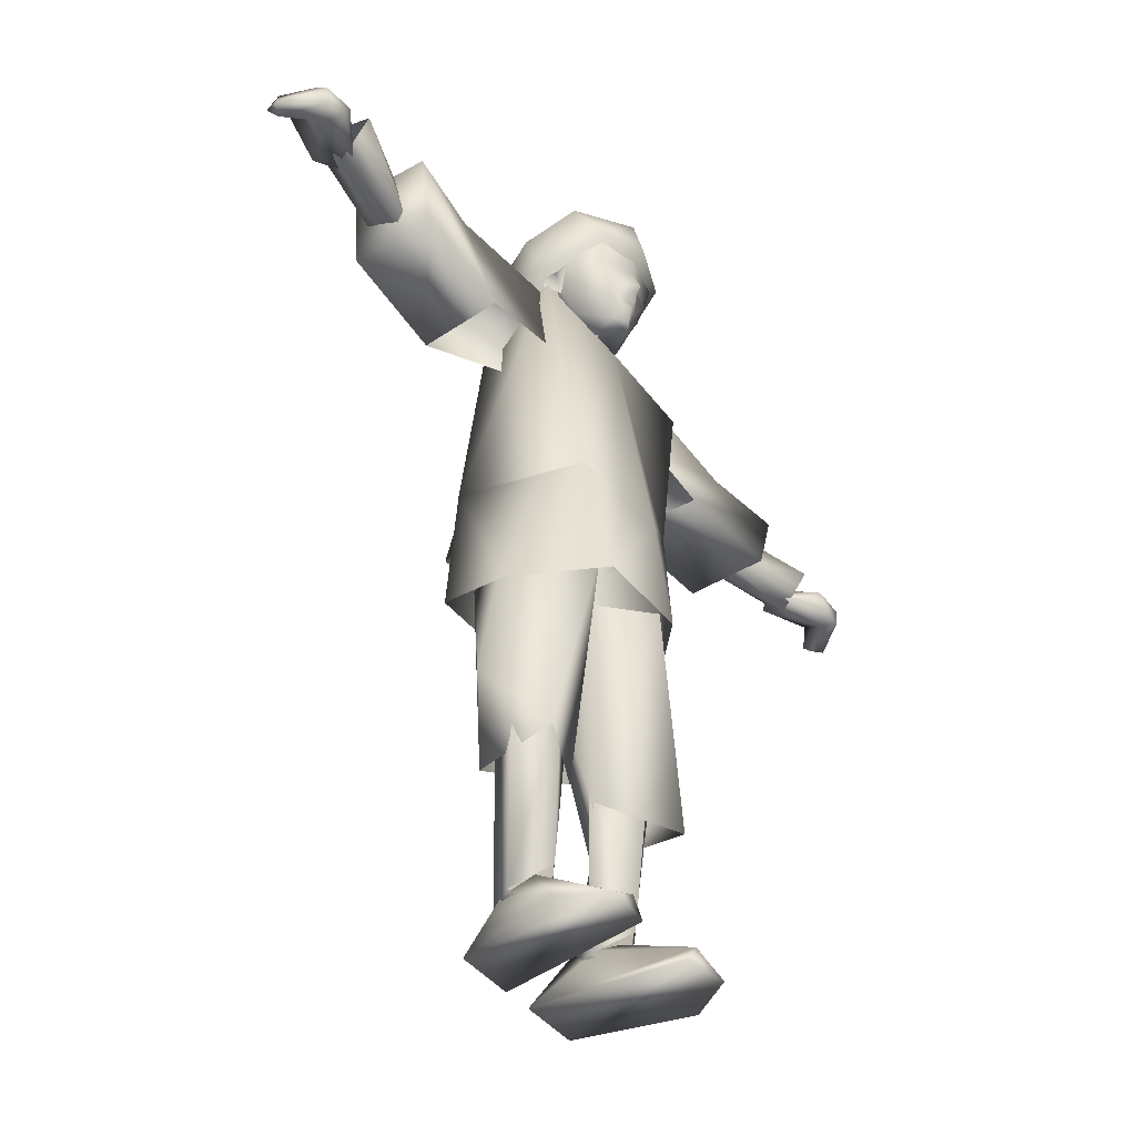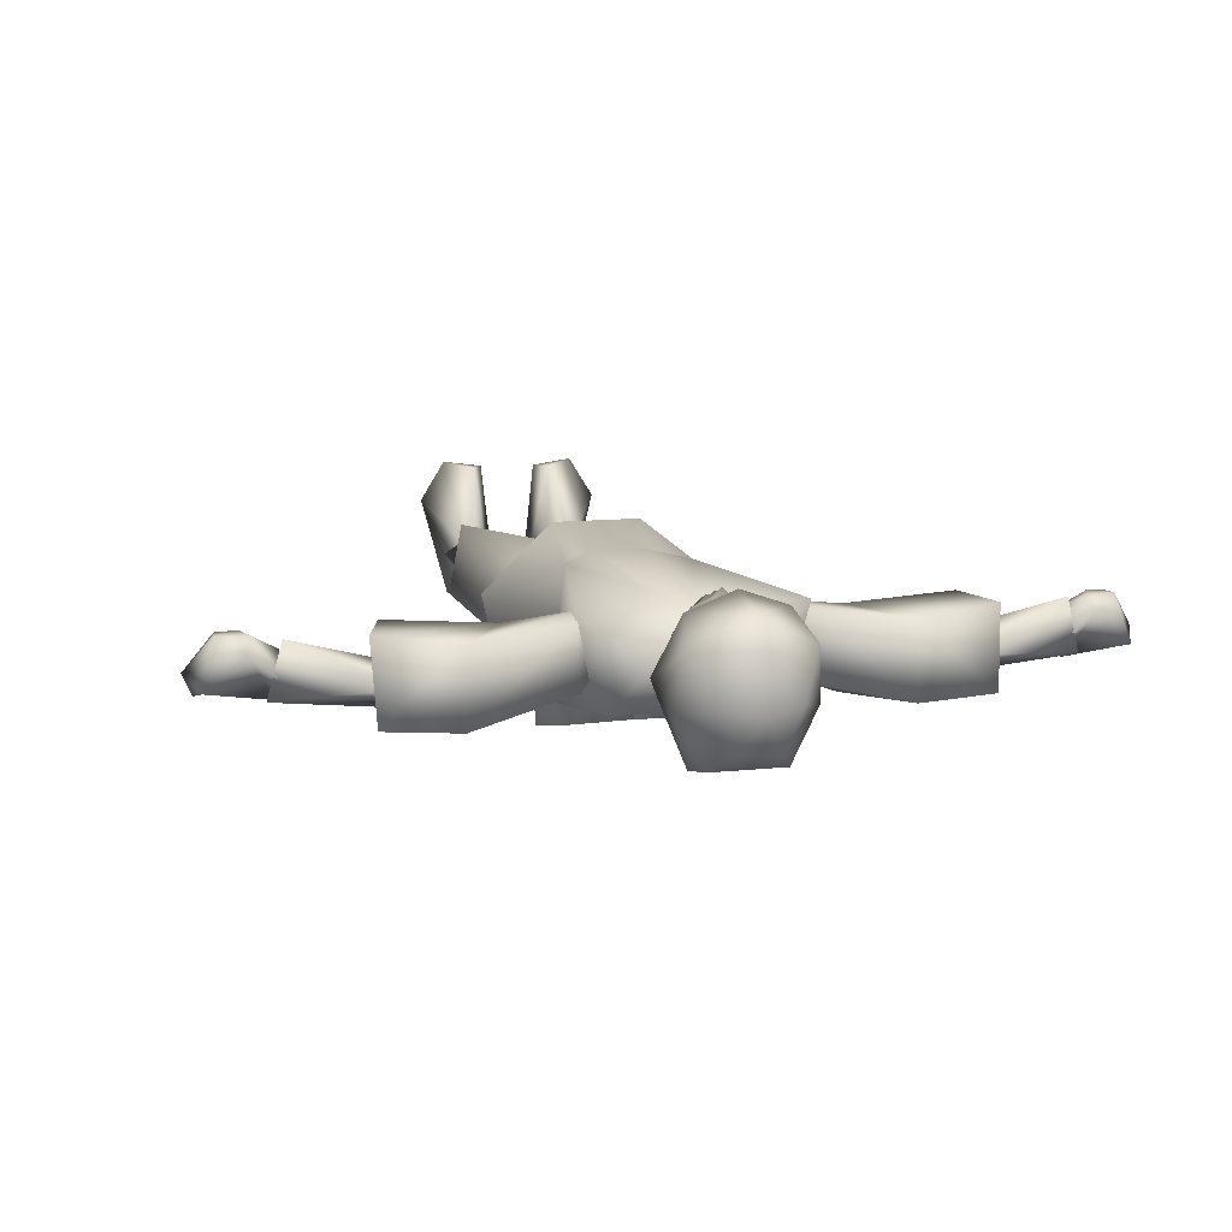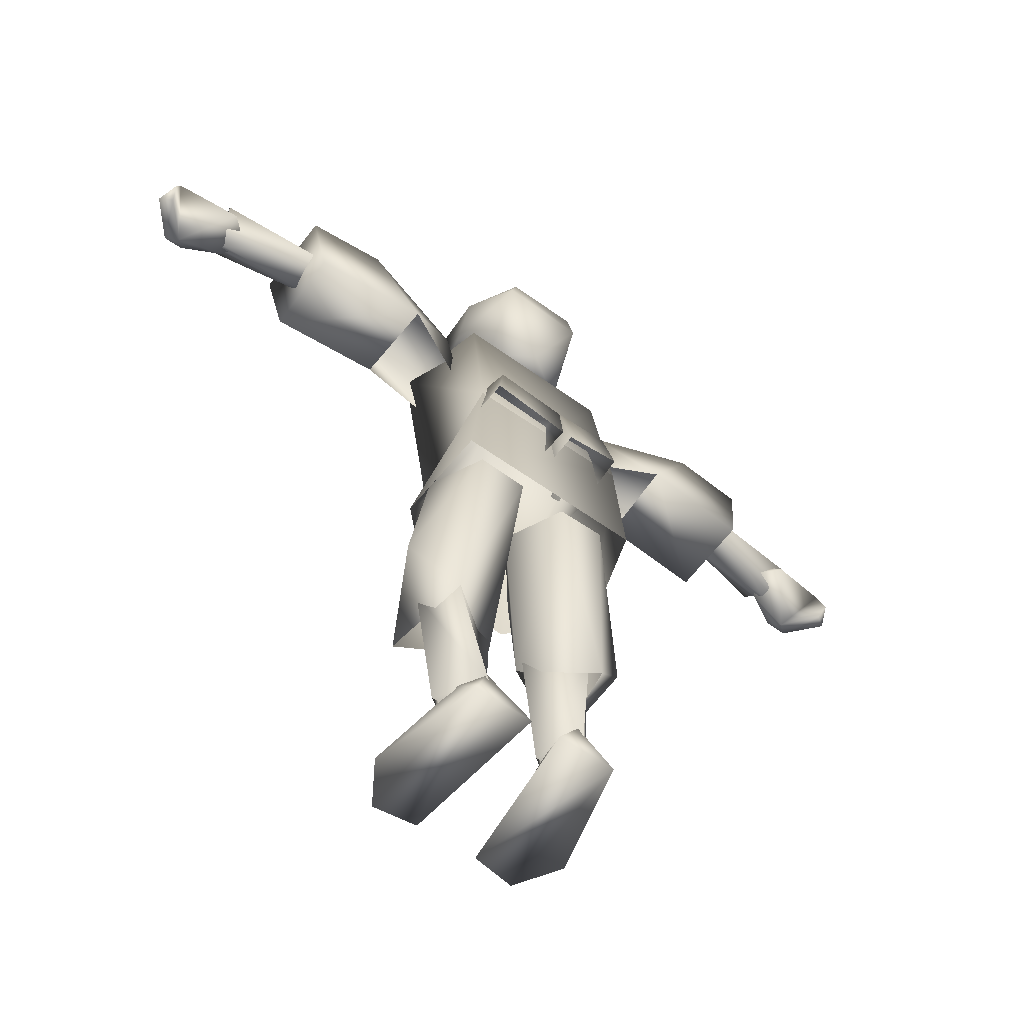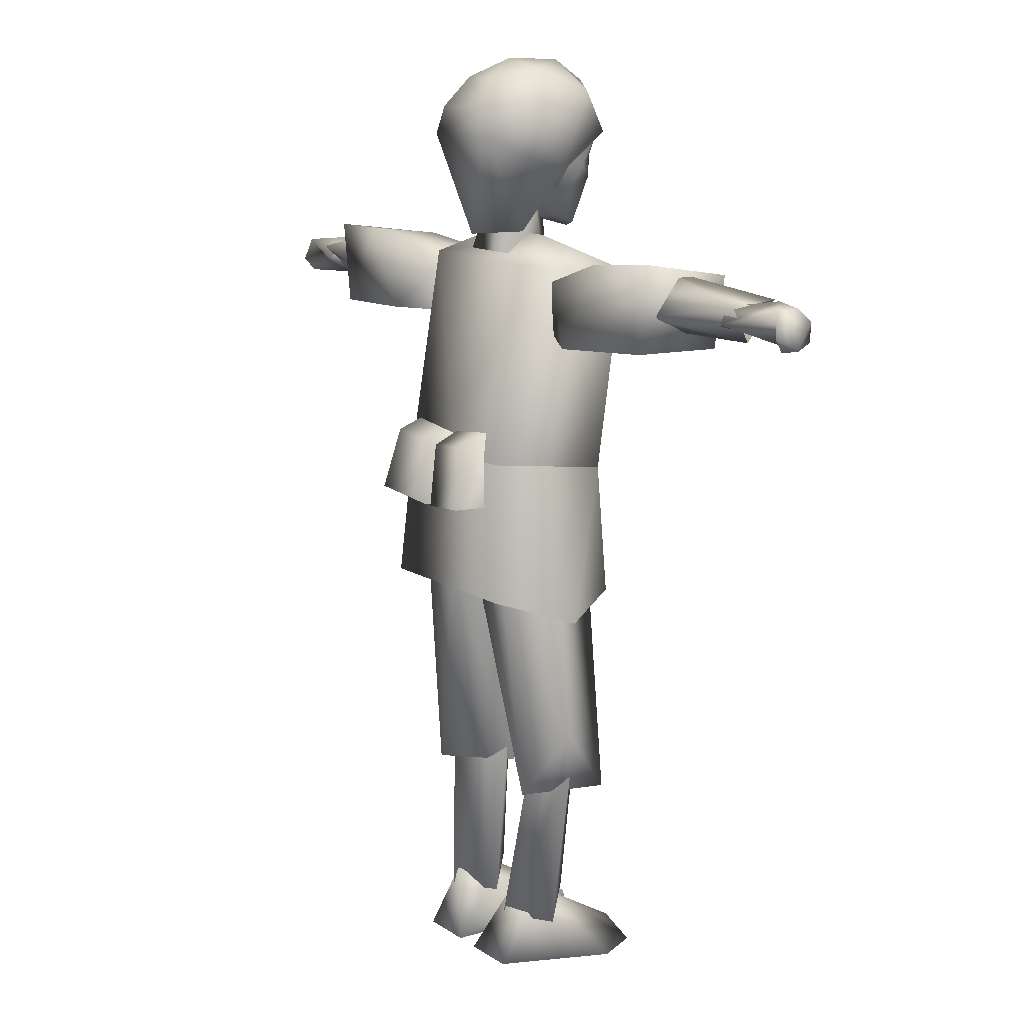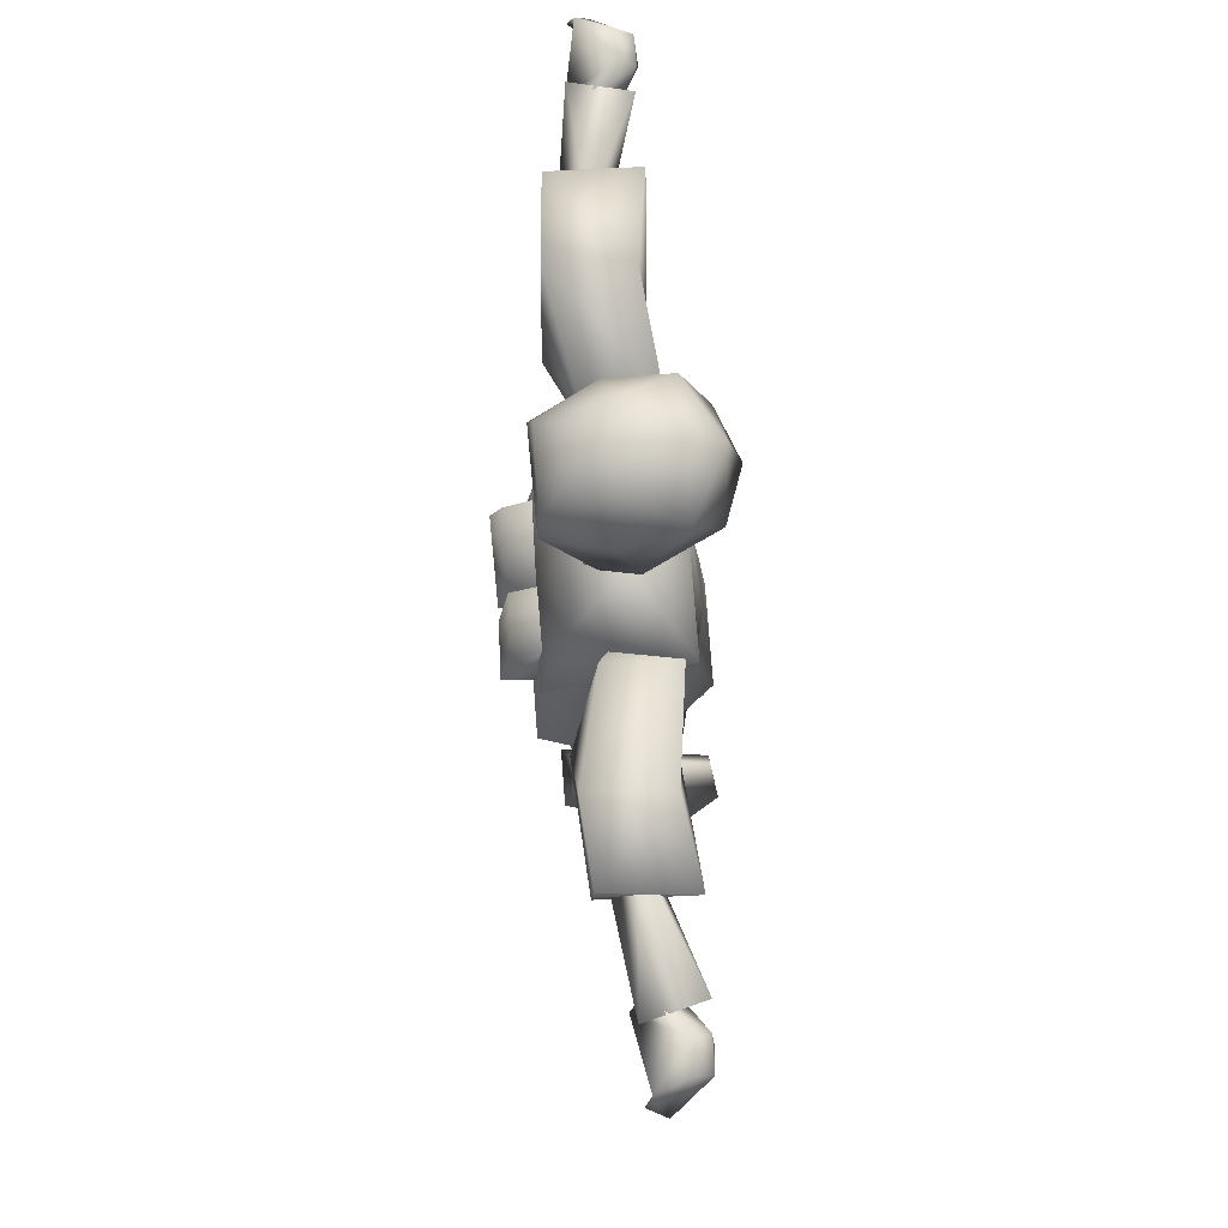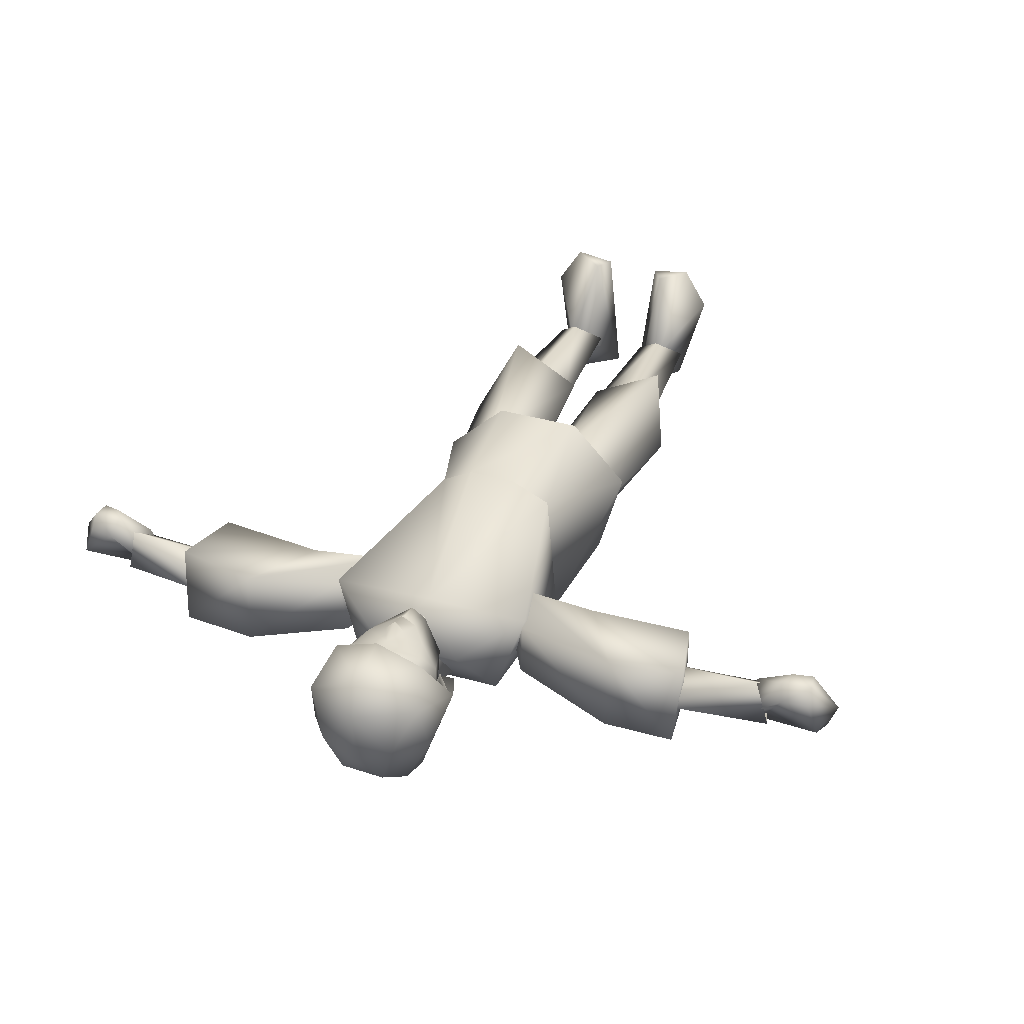
<metadata>
{"format":"obj","ext":"obj","renderer":"f3d","projection":"perspective","resolution":1024,"background":"white","views":[{"elev":-43.6,"azim":-54.1,"up":"+Y"},{"elev":10.8,"azim":164.4,"up":"+Z"},{"elev":-60.5,"azim":143.8,"up":"+Y"},{"elev":11.2,"azim":-121.9,"up":"+Y"},{"elev":74.6,"azim":-94.2,"up":"+Y"},{"elev":36.0,"azim":-159.0,"up":"+Z"}]}
</metadata>
<code>
o leg_L_1
v 0.03666 0.1967 -0.04844
v 0.06066 0.1217 -0.02544
v 0.04066 0.08869 -0.03944
v 0.04666 0.08869 0.004561
v 0.04966 0.1947 -0.02344
v 0.008659 0.09069 -0.01544
v 0.02366 0.1937 0.01056
v 0.01266 0.1957 -0.04844
v 0.001659 0.1997 -0.01844
f 1 2 3
f 2 4 3
f 4 2 5
f 2 1 5
f 6 4 7
f 4 5 7
f 6 8 3
f 8 1 3
f 7 9 6
f 9 8 6
o pelvis
v 0.04953 0.1879 -0.05744
v -0.04247 0.1879 -0.05744
v -0.03947 0.2539 -0.05444
v 0.04153 0.2519 -0.05444
v -0.03047 0.2459 0.008561
v -0.02347 0.1819 0.01856
v -0.007472 0.2399 0.01356
v 0.02153 0.1819 0.01856
v 0.01753 0.2399 0.01356
v 0.05553 0.1749 -0.01644
v 0.03153 0.2449 0.008561
v -0.05147 0.1749 -0.01844
f 10 11 12
f 12 13 10
f 14 15 16
f 15 17 18
f 19 13 20
f 21 14 12
f 17 19 20
f 10 13 19
f 11 21 12
f 15 14 21
f 18 17 20
f 16 15 18
o hand_L
v 0.2046 0.3354 0.000748
v 0.2176 0.3254 -0.01625
v 0.2046 0.3414 -0.006252
v 0.1936 0.3294 0.001748
v 0.1976 0.3234 -0.004252
v 0.2036 0.3264 0.000748
v 0.2116 0.3244 -0.02025
v 0.1676 0.3304 -0.01825
v 0.1796 0.3334 -0.02825
v 0.1756 0.3274 -0.008252
v 0.1746 0.3404 -0.02125
v 0.1916 0.3434 -0.006252
v 0.1896 0.3374 0.000748
v 0.2106 0.3414 -0.02225
v 0.2136 0.3304 -0.02525
f 22 23 24
f 25 26 27
f 26 28 27
f 29 30 31
f 30 26 31
f 31 32 29
f 32 30 29
f 24 33 22
f 33 34 22
f 23 35 24
f 35 33 24
f 36 35 23
f 34 31 25
f 31 26 25
f 33 32 34
f 32 31 34
f 35 30 33
f 30 32 33
f 36 26 35
f 26 30 35
f 23 28 36
f 28 26 36
f 22 27 23
f 27 28 23
f 34 25 22
f 25 27 22
o arm_L_1
v 0.1321 0.316 -0.04043
v 0.1321 0.316 0.000573
v 0.07652 0.3177 -0.04443
v 0.07849 0.3173 -0.003427
v 0.14 0.3552 -0.03943
v 0.1419 0.3488 0.000573
v 0.1025 0.3557 -0.04243
v 0.1028 0.3516 -0.005427
v 0.04929 0.3418 -0.03143
v 0.05178 0.3444 0.000573
v 0.03852 0.3152 0.000573
v 0.03082 0.3176 -0.02143
f 37 38 39
f 38 40 39
f 41 42 37
f 42 38 37
f 43 44 41
f 44 42 41
f 45 46 43
f 46 44 43
f 44 40 42
f 40 38 42
f 46 47 44
f 47 40 44
f 45 48 46
f 48 47 46
f 43 39 45
f 39 48 45
f 41 37 43
f 37 39 43
o head
v 0.000351 0.404 0.01756
v 0.01735 0.396 0.01056
v 0.02035 0.405 0.01256
v 0.000351 0.377 0.01756
v 0.000351 0.376 0.01456
v 0.006351 0.376 0.01256
v 0.000351 0.367 -0.009439
v 0.006351 0.364 0.008561
v 0.000351 0.362 0.009561
v 0.000351 0.38 -0.02044
v 0.01635 0.369 -0.006439
v -0.01665 0.369 -0.006439
v 0.02535 0.395 -0.004439
v 0.02835 0.401 -0.01044
v 0.02435 0.399 -0.009439
v 0.02735 0.386 -0.01844
v 0.02135 0.381 -0.01044
v -0.02765 0.399 -0.007439
v -0.02965 0.401 -0.01044
v -0.02565 0.395 -0.004439
v -0.02165 0.381 -0.01044
v -0.02865 0.386 -0.01844
v 0.02735 0.402 -0.01544
v 0.02435 0.393 0.002561
v -0.02765 0.401 -0.01644
v -0.01965 0.405 0.01256
v -0.02065 0.419 0.002561
v 0.000351 0.419 0.01656
v -0.01765 0.396 0.01056
v -0.01465 0.387 0.01256
v 0.000351 0.397 0.01656
v -0.004649 0.386 0.01556
v -0.02465 0.393 0.002561
v 0.005351 0.386 0.01556
v 0.000351 0.386 0.02056
v 0.02035 0.419 0.002561
v 0.000351 0.364 0.01356
v 0.000351 0.374 0.01556
v -0.006649 0.364 0.008561
v -0.006649 0.376 0.01256
v 0.000351 0.383 0.01756
v 0.01435 0.387 0.01256
f 49 50 51
f 52 53 54
f 55 56 57
f 55 58 59
f 55 60 58
f 56 55 59
f 61 62 63
f 62 64 63
f 64 62 65
f 62 61 65
f 66 67 68
f 67 69 68
f 69 67 70
f 67 66 70
f 71 51 72
f 51 50 72
f 73 74 75
f 74 76 75
f 77 78 79
f 78 80 79
f 60 78 81
f 78 77 81
f 82 79 83
f 79 80 83
f 51 76 49
f 76 74 49
f 71 84 51
f 84 76 51
f 85 86 87
f 86 88 87
f 56 86 85
f 80 89 83
f 89 82 83
f 78 88 80
f 88 89 80
f 60 87 78
f 87 88 78
f 54 56 90
f 56 59 90
f 53 86 54
f 86 56 54
f 52 88 53
f 88 86 53
f 54 89 52
f 89 88 52
f 90 82 54
f 82 89 54
f 79 82 90
f 81 73 60
f 73 58 60
f 77 74 81
f 74 73 81
f 79 49 77
f 49 74 77
f 90 50 79
f 50 49 79
f 59 72 90
f 72 50 90
f 58 71 59
f 71 72 59
f 57 87 55
f 87 60 55
f 56 85 57
f 85 87 57
o bags
v 0.03753 0.2679 -0.04844
v 0.03653 0.2619 -0.06444
v 0.001528 0.2649 -0.04844
v 0.001528 0.2589 -0.06444
v 0.001528 0.2669 -0.04844
v -0.02547 0.2689 -0.04944
v -0.02547 0.2609 -0.06444
v 0.003528 0.2299 -0.06944
v 0.004528 0.2289 -0.05244
v 0.04253 0.2329 -0.07044
v 0.04353 0.2319 -0.05344
v -0.02747 0.2319 -0.07044
v -0.02847 0.2319 -0.05344
v -0.001472 0.2299 -0.06944
v -0.001472 0.2299 -0.05344
f 91 92 93
f 92 94 93
f 95 94 96
f 94 97 96
f 94 98 93
f 98 99 93
f 92 100 94
f 100 98 94
f 91 101 92
f 101 100 92
f 97 102 96
f 102 103 96
f 94 104 97
f 104 102 97
f 95 105 94
f 105 104 94
o arm_L_2
v 0.184 0.3398 -0.02756
v 0.126 0.3518 -0.02256
v 0.177 0.3418 -0.000564
v 0.123 0.3238 -0.01756
v 0.177 0.3238 -0.01456
v 0.132 0.3318 -0.03456
f 106 107 108
f 107 109 108
f 110 111 106
f 111 107 106
f 108 109 110
f 109 111 110
o body
v -0.05447 0.3449 0.005561
v -0.03047 0.2459 0.008561
v -0.000472 0.3449 0.005561
v 0.05153 0.3449 0.003561
v 0.03153 0.2449 0.008561
v 0.04153 0.2519 -0.05444
v -0.03947 0.2539 -0.05444
v 0.01753 0.2399 0.01356
v -0.007472 0.2399 0.01356
v -0.02147 0.3599 -0.01844
v -0.03947 0.3479 -0.04044
v 0.02253 0.3599 -0.01844
v 0.03853 0.3489 -0.04044
v 0.000528 0.2529 -0.05444
f 112 113 114
f 115 116 117
f 112 118 113
f 119 114 120
f 114 113 120
f 115 114 116
f 114 119 116
f 114 121 112
f 121 122 112
f 115 123 114
f 123 121 114
f 124 123 115
f 117 124 115
f 118 112 122
f 123 124 121
f 124 122 121
f 124 125 122
f 125 118 122
f 117 125 124
o hair
v 0.03235 0.39 -0.01544
v 0.02135 0.362 -0.02944
v 0.02135 0.407 -0.05144
v -0.02165 0.407 -0.05044
v -0.03265 0.39 -0.01444
v -0.03165 0.419 -0.02444
v 0.01835 0.438 -0.01944
v 0.02835 0.428 0.002561
v 0.03135 0.42 -0.02444
v -0.02165 0.362 -0.02944
v 0.000351 0.36 -0.04444
v 0.01035 0.434 -0.03944
v -0.000649 0.443 -0.02344
v -0.01865 0.438 -0.01944
v -0.01165 0.434 -0.04044
v -0.02265 0.408 0.01556
v -0.02865 0.427 0.002561
v 0.02335 0.407 0.01456
v 0.000351 0.432 0.01756
v -0.000649 0.442 0.002561
v 0.000351 0.408 0.02356
v -0.01865 0.42 -0.04944
v 0.01735 0.42 -0.04944
f 126 127 128
f 129 130 131
f 132 133 134
f 127 135 136
f 137 138 132
f 139 138 140
f 136 135 129
f 135 130 129
f 141 142 130
f 126 133 143
f 141 144 142
f 144 145 142
f 143 144 146
f 144 141 146
f 145 144 133
f 144 143 133
f 138 145 132
f 145 133 132
f 142 145 139
f 145 138 139
f 127 126 135
f 126 130 135
f 133 126 134
f 126 128 134
f 139 131 142
f 131 130 142
f 139 147 131
f 147 129 131
f 140 147 139
f 126 146 130
f 146 141 130
f 143 146 126
f 129 128 136
f 128 127 136
f 147 148 129
f 148 128 129
f 140 137 147
f 137 148 147
f 138 137 140
f 134 148 132
f 148 137 132
f 128 148 134
o leg_R_2
v -0.03537 0.1042 -0.03354
v -0.02337 0.0232 -0.04154
v -0.04637 0.1032 -0.01654
v -0.007365 0.1062 -0.01854
v -0.03036 0.1122 -0.003544
v -0.02636 0.0342 -0.009544
v -0.03936 0.0202 -0.02254
v -0.01236 0.02119 -0.02254
f 149 150 151
f 152 153 154
f 153 155 154
f 149 152 156
f 152 154 156
f 150 155 151
f 155 153 151
f 149 156 150
f 156 155 150
o arm_R_2
v -0.1782 0.3244 -0.01387
v -0.1242 0.3244 -0.01687
v -0.1782 0.3424 0.000126
v -0.1272 0.3524 -0.02187
v -0.1852 0.3404 -0.02687
v -0.1332 0.3324 -0.03387
f 157 158 159
f 158 160 159
f 161 162 157
f 162 158 157
f 159 160 161
f 160 162 161
o hand_R
v -0.1918 0.3434 -0.007777
v -0.2048 0.3414 -0.007777
v -0.2048 0.3354 -0.000777
v -0.2118 0.3244 -0.02178
v -0.2138 0.3304 -0.02678
v -0.1978 0.3234 -0.005777
v -0.1748 0.3404 -0.02278
v -0.1898 0.3374 -0.000777
v -0.1938 0.3294 0.000223
v -0.2038 0.3264 -0.000777
v -0.1758 0.3274 -0.009777
v -0.1798 0.3334 -0.02978
v -0.1678 0.3304 -0.01978
v -0.2178 0.3254 -0.01778
v -0.2108 0.3414 -0.02378
f 163 164 165
f 166 167 168
f 169 163 170
f 163 165 170
f 170 165 171
f 165 172 171
f 169 170 173
f 170 171 173
f 174 169 175
f 169 173 175
f 164 176 165
f 176 172 165
f 163 177 164
f 177 176 164
f 169 174 163
f 174 177 163
f 172 168 171
f 168 173 171
f 176 166 172
f 166 168 172
f 177 167 176
f 167 166 176
f 174 168 177
f 168 167 177
f 175 173 174
f 173 168 174
o foot_L
v 0.008398 0.001176 -0.04762
v 0.0164 0.000176 0.02338
v 0.0224 0.009176 0.02338
v 0.0374 0.000176 0.02638
v 0.0364 0.001176 -0.04762
v 0.0344 0.02518 -0.03062
v 0.0504 0.000176 0.005383
v 0.0304 0.03218 -0.01762
v 0.0254 0.03218 -0.03862
v 0.0194 0.02518 -0.02262
f 178 179 180
f 179 181 180
f 181 179 182
f 179 178 182
f 182 183 184
f 183 185 184
f 178 186 182
f 186 183 182
f 180 187 178
f 187 186 178
f 181 185 180
f 185 187 180
f 182 184 181
f 184 185 181
o neck
v 0.000479 0.3332 -0.00052
v -0.01352 0.3892 -0.02052
v -0.01652 0.3512 -0.03452
v -0.001521 0.3902 -0.03052
v 0.01248 0.3892 -0.02052
v 0.01648 0.3512 -0.03452
v -0.000521 0.3842 -0.00652
f 188 189 190
f 189 191 190
f 192 193 191
f 193 190 191
f 194 188 192
f 188 193 192
f 189 188 194
o arm_R_1
v -0.05309 0.3445 0.000561
v -0.03444 0.315 -0.02144
v -0.05074 0.3407 -0.03144
v -0.1394 0.356 -0.03944
v -0.1349 0.3162 -0.04044
v -0.1419 0.3498 0.000561
v -0.1349 0.3162 0.000561
v -0.102 0.3533 -0.04244
v -0.1027 0.3492 -0.005439
v -0.07945 0.3131 -0.04444
v -0.08144 0.3129 -0.003439
v -0.04241 0.3143 0.000561
f 195 196 197
f 198 199 200
f 199 201 200
f 197 202 195
f 202 203 195
f 196 204 197
f 204 202 197
f 199 204 201
f 204 205 201
f 198 202 199
f 202 204 199
f 200 203 198
f 203 202 198
f 203 206 195
f 206 196 195
f 200 205 203
f 205 206 203
f 201 205 200
o foot_R
v -0.01951 0.009357 0.02286
v -0.01651 0.02536 -0.02314
v -0.02751 0.03236 -0.01814
v -0.01351 0.000357 0.02286
v -0.03451 0.000357 0.02586
v -0.03351 0.001357 -0.04814
v -0.02251 0.03236 -0.03914
v -0.005511 0.001357 -0.04814
v -0.03151 0.02536 -0.03114
v -0.04751 0.000357 0.004857
f 207 208 209
f 210 211 212
f 213 208 214
f 208 207 214
f 215 212 216
f 212 211 216
f 211 209 216
f 209 215 216
f 210 207 211
f 207 209 211
f 212 214 210
f 214 207 210
f 215 213 212
f 213 214 212
o leg_L_2
v 0.04169 0.01977 -0.02222
v 0.01469 0.02077 -0.02222
v 0.02569 0.02277 -0.04122
v 0.02869 0.03377 -0.009218
v 0.009693 0.1058 -0.01822
v 0.03769 0.1038 -0.03322
v 0.03169 0.1118 -0.003218
v 0.04869 0.1028 -0.01622
f 217 218 219
f 220 221 218
f 221 222 218
f 217 223 220
f 223 221 220
f 219 224 217
f 224 223 217
f 218 222 219
f 222 224 219
o leg_R_1
v -0.04457 0.08846 0.002561
v -0.05857 0.1215 -0.02544
v -0.03757 0.08846 -0.03944
v -0.03357 0.1965 -0.04844
v -0.01057 0.1955 -0.04844
v -0.006573 0.09046 -0.01644
v -0.02057 0.1935 0.009561
v 0.001427 0.1995 -0.01844
v -0.04657 0.1945 -0.02344
f 225 226 227
f 228 229 227
f 229 230 227
f 231 230 232
f 230 229 232
f 233 225 231
f 225 230 231
f 228 226 233
f 226 225 233
f 227 226 228

</code>
